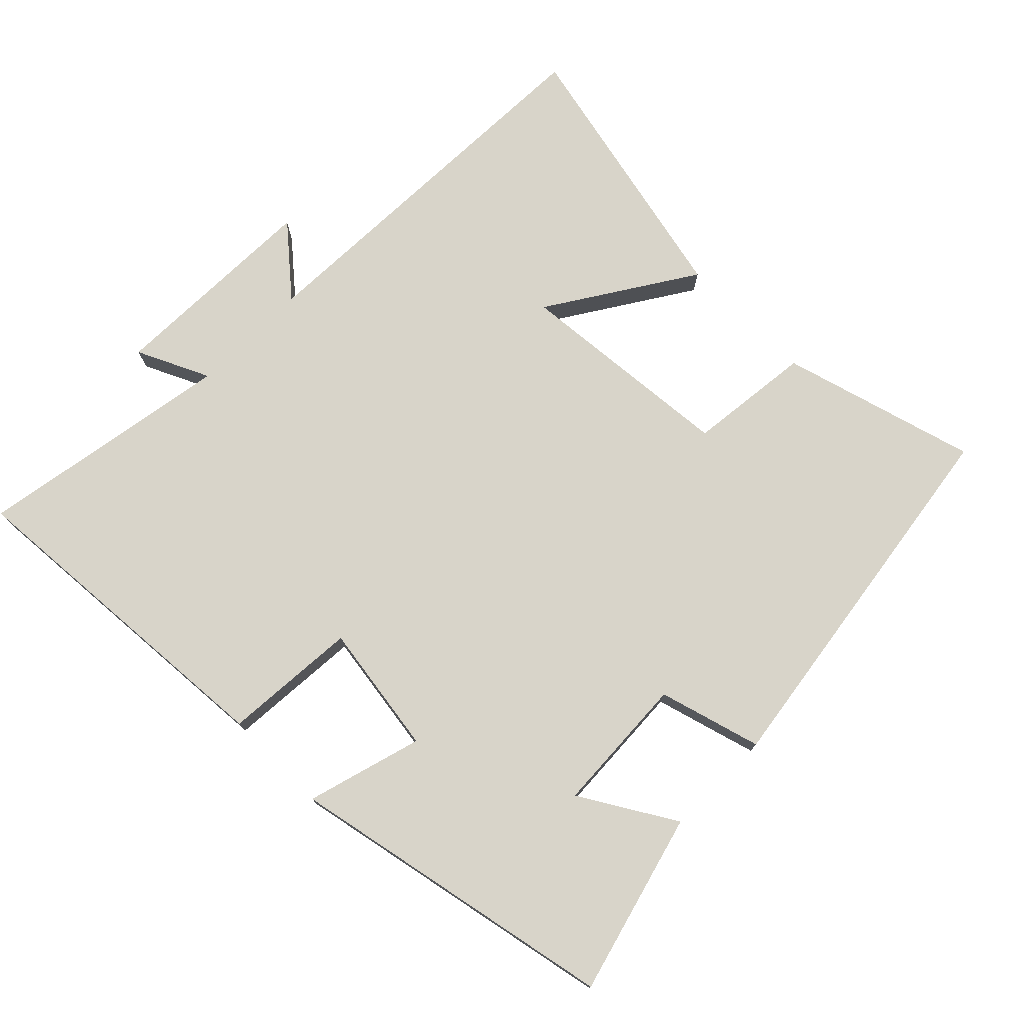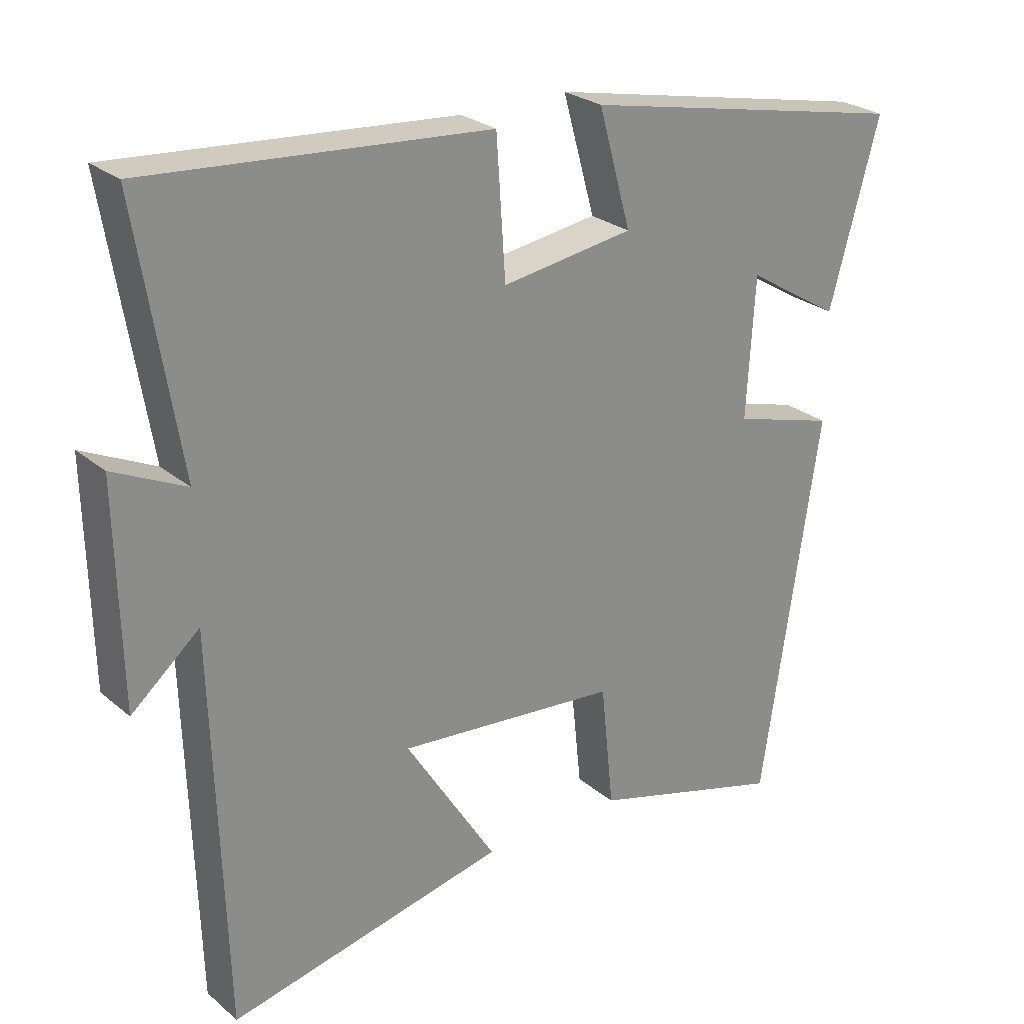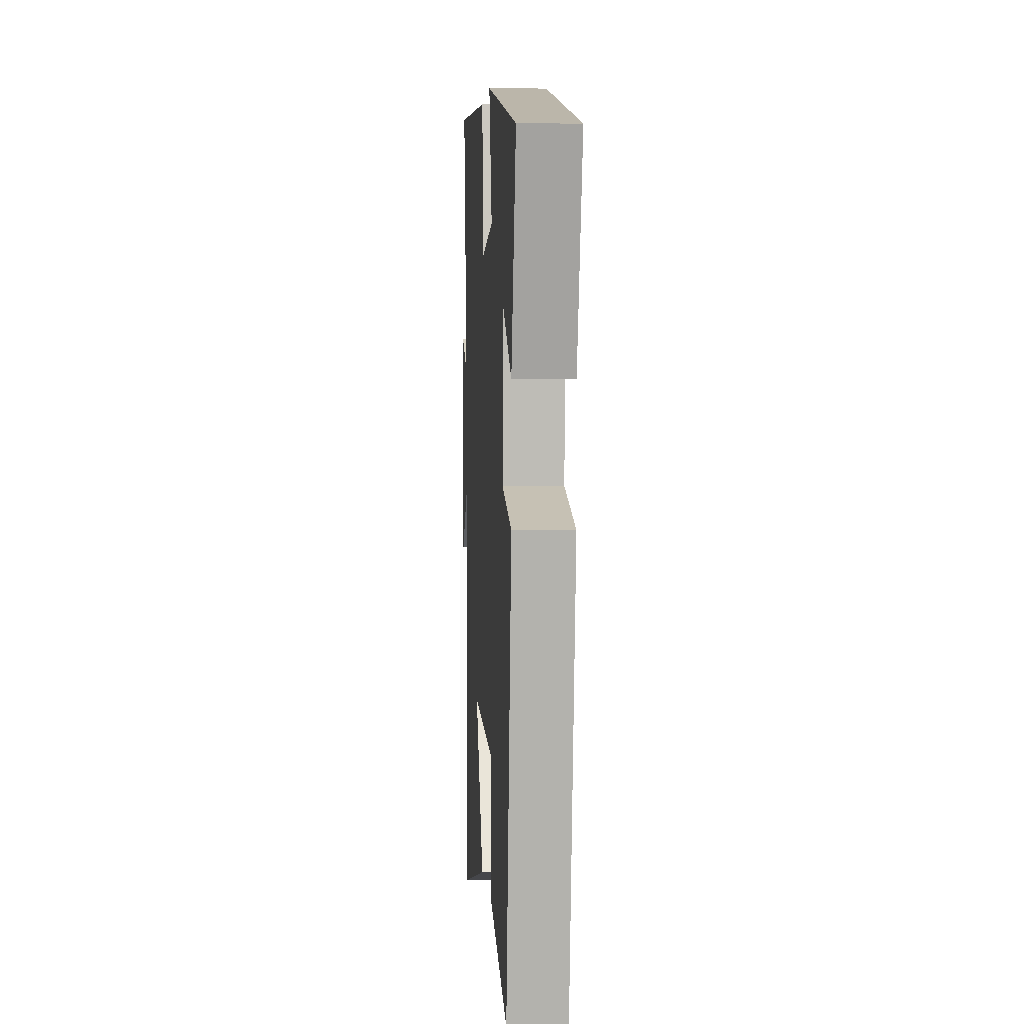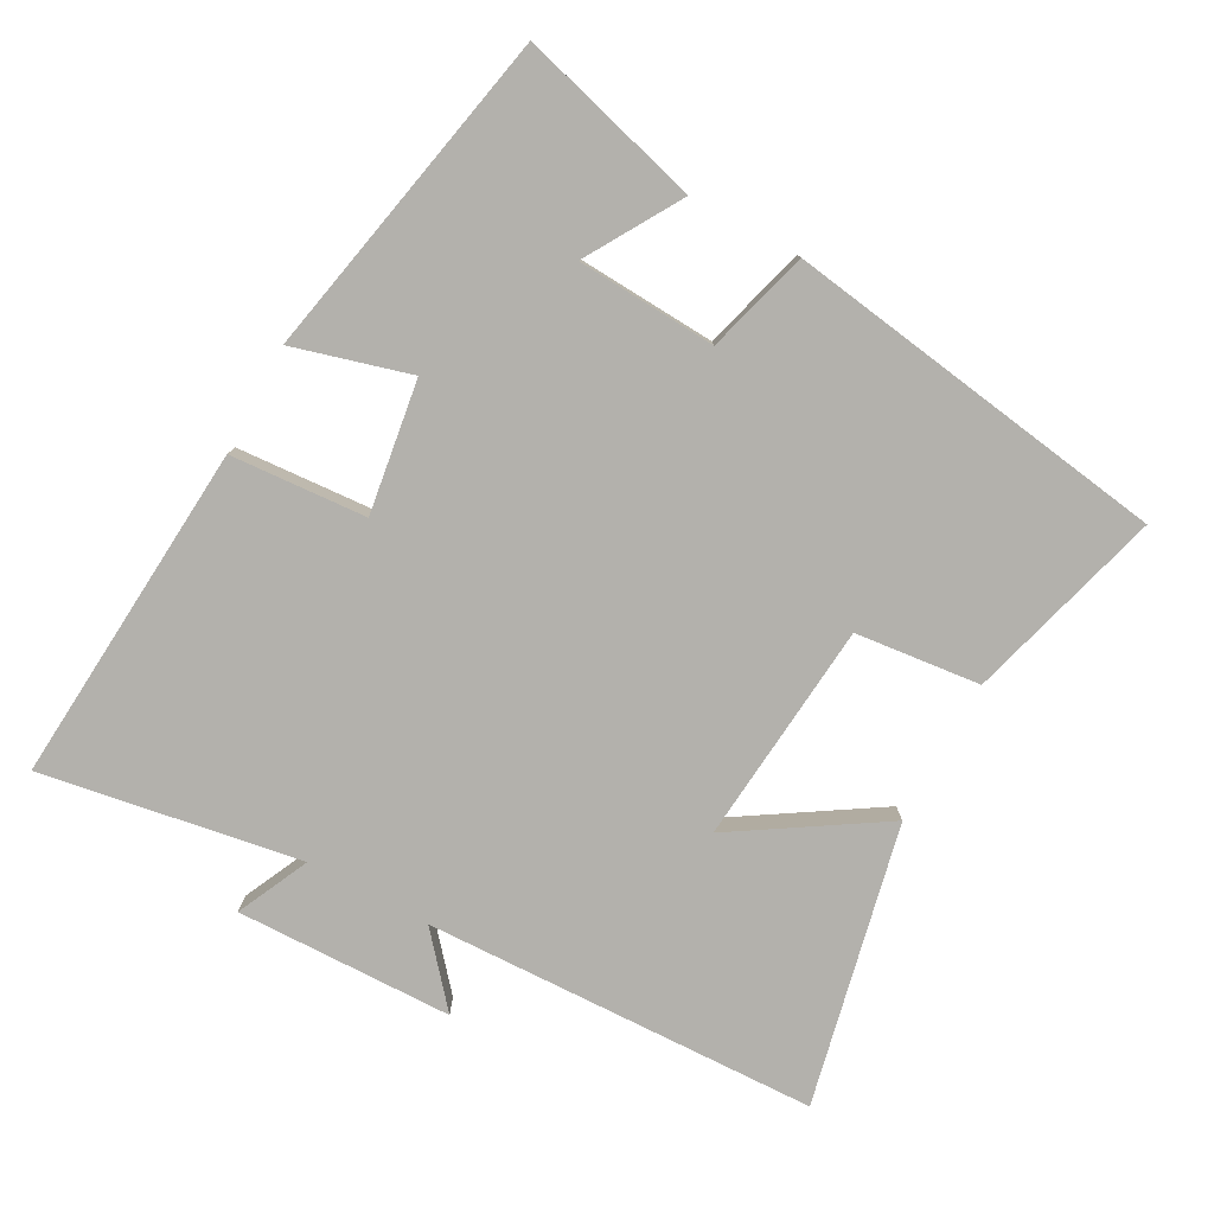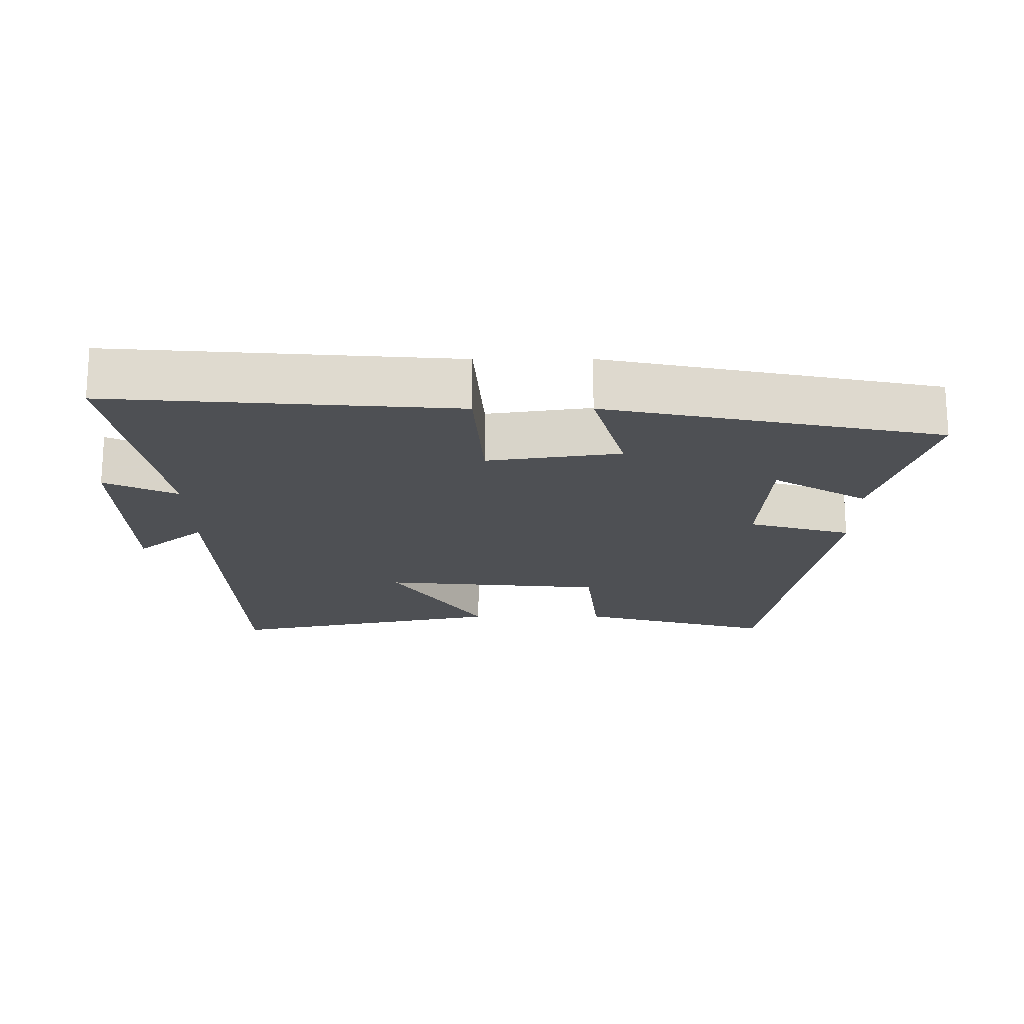
<metadata>
{"format":"obj","ext":"obj","renderer":"f3d","projection":"perspective","resolution":1024,"background":"white","views":[{"elev":75.7,"azim":45.1,"up":"+Y"},{"elev":25.9,"azim":-37.6,"up":"+Z"},{"elev":2.3,"azim":86.2,"up":"+Z"},{"elev":-79.1,"azim":61.6,"up":"+Y"},{"elev":-18.6,"azim":0.2,"up":"+Y"}]}
</metadata>
<code>
v 0.415 0.07 -0.581
v 0.131 0.07 -0.5
v 0.112 0.07 -0.319
v -0.21 0.07 -0.289
v -0.077 0.07 -0.5
v -0.483 0.07 -0.588
v -0.5 0.07 -0.017
v -0.599 0.07 -0.101
v -0.605 0.07 0.213
v -0.5 0.07 0.163
v -0.561 0.07 0.538
v -0.066 0.07 0.5
v -0.053 0.07 0.303
v 0.139 0.07 0.331
v 0.092 0.07 0.5
v 0.573 0.07 0.401
v 0.5 0.07 0.138
v 0.363 0.07 0.221
v 0.351 0.07 0.019
v 0.5 0.07 -0.024
v 0.415 0 -0.581
v 0.131 0 -0.5
v 0.112 0 -0.319
v -0.21 0 -0.289
v -0.077 0 -0.5
v -0.483 0 -0.588
v -0.5 0 -0.017
v -0.599 0 -0.101
v -0.605 0 0.213
v -0.5 0 0.163
v -0.561 0 0.538
v -0.066 0 0.5
v -0.053 0 0.303
v 0.139 0 0.331
v 0.092 0 0.5
v 0.573 0 0.401
v 0.5 0 0.138
v 0.363 0 0.221
v 0.351 0 0.019
v 0.5 0 -0.024
f 19 20 1 2
f 18 19 2 3
f 15 16 17 18
f 14 15 18
f 13 14 18 3
f 10 11 12 13
f 10 13 3 4
f 7 8 9 10
f 6 7 10
f 4 5 6 10
f 22 21 40 39
f 23 22 39 38
f 38 37 36 35
f 38 35 34
f 23 38 34 33
f 33 32 31 30
f 24 23 33 30
f 30 29 28 27
f 30 27 26
f 30 26 25 24
f 1 21 22 2
f 2 22 23 3
f 3 23 24 4
f 4 24 25 5
f 5 25 26 6
f 6 26 27 7
f 7 27 28 8
f 8 28 29 9
f 9 29 30 10
f 10 30 31 11
f 11 31 32 12
f 12 32 33 13
f 13 33 34 14
f 14 34 35 15
f 15 35 36 16
f 16 36 37 17
f 17 37 38 18
f 18 38 39 19
f 19 39 40 20
f 20 40 21 1

</code>
